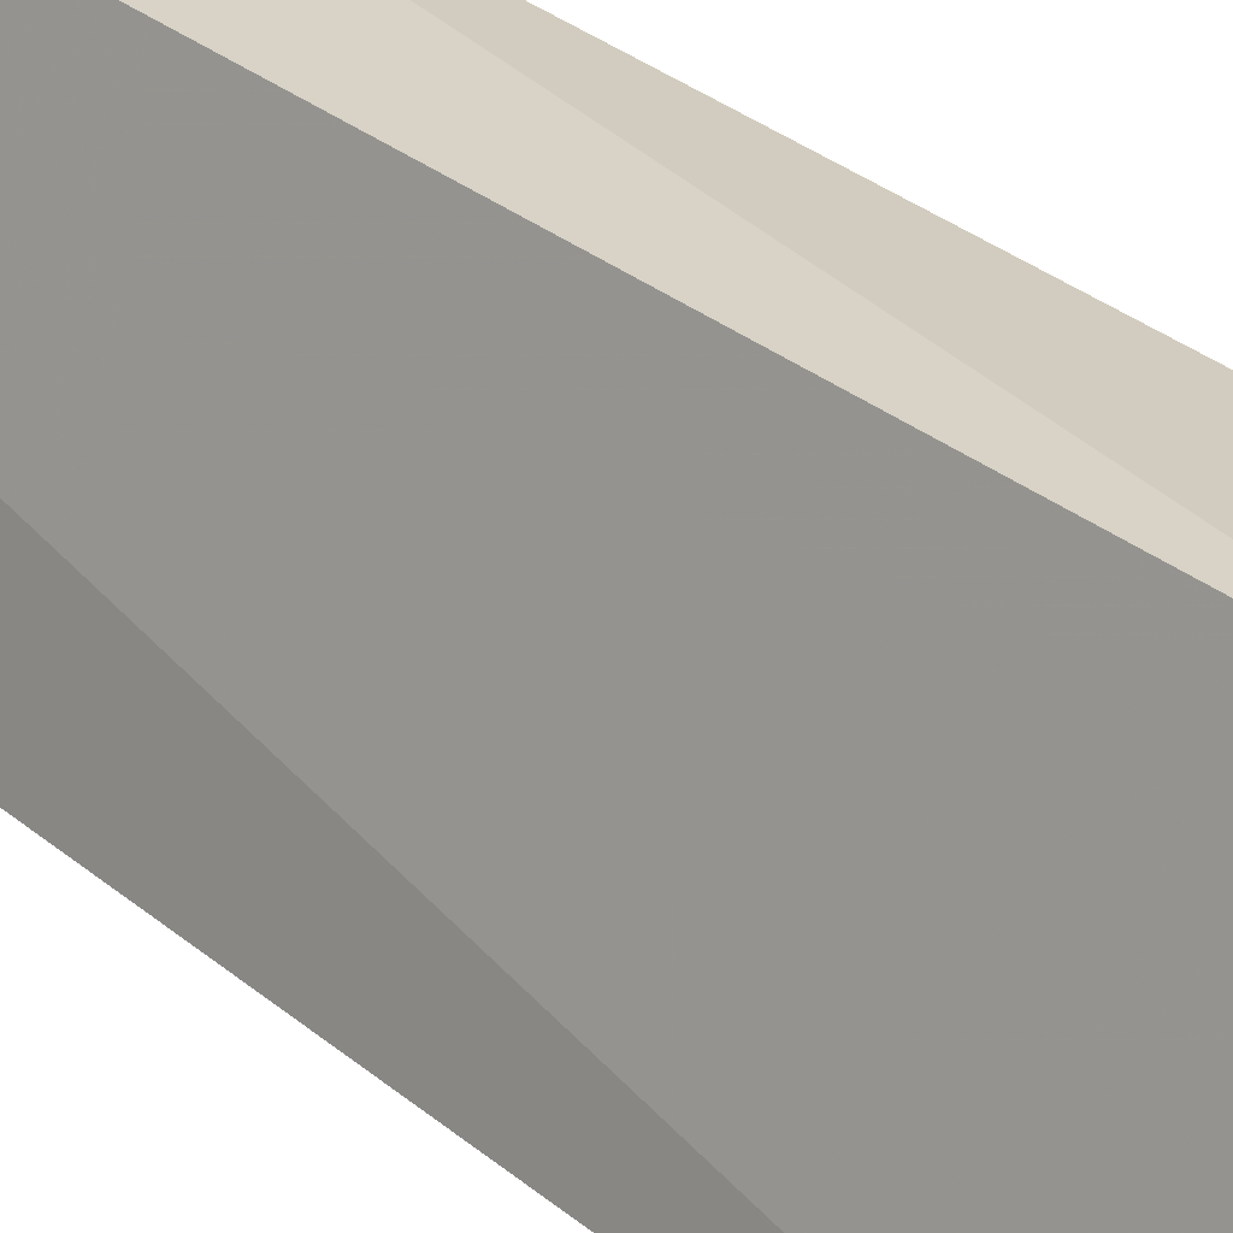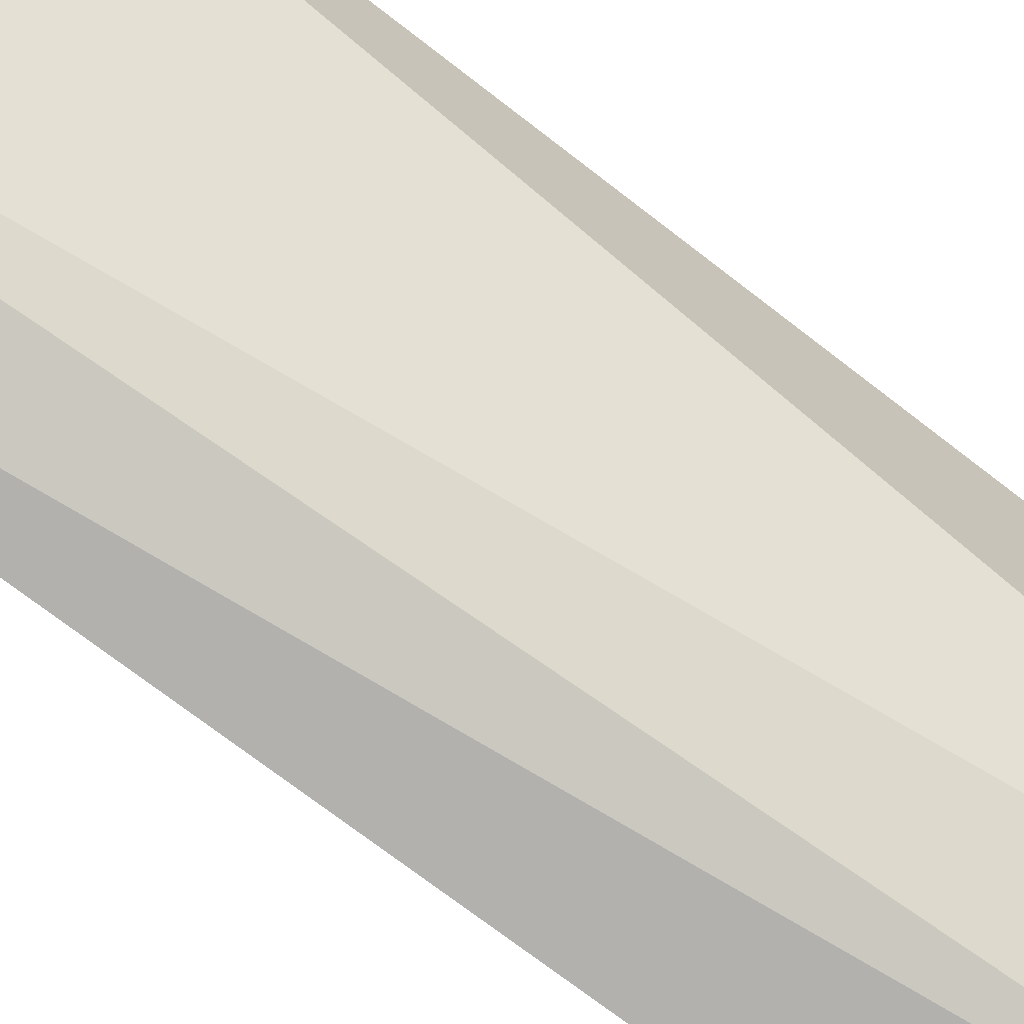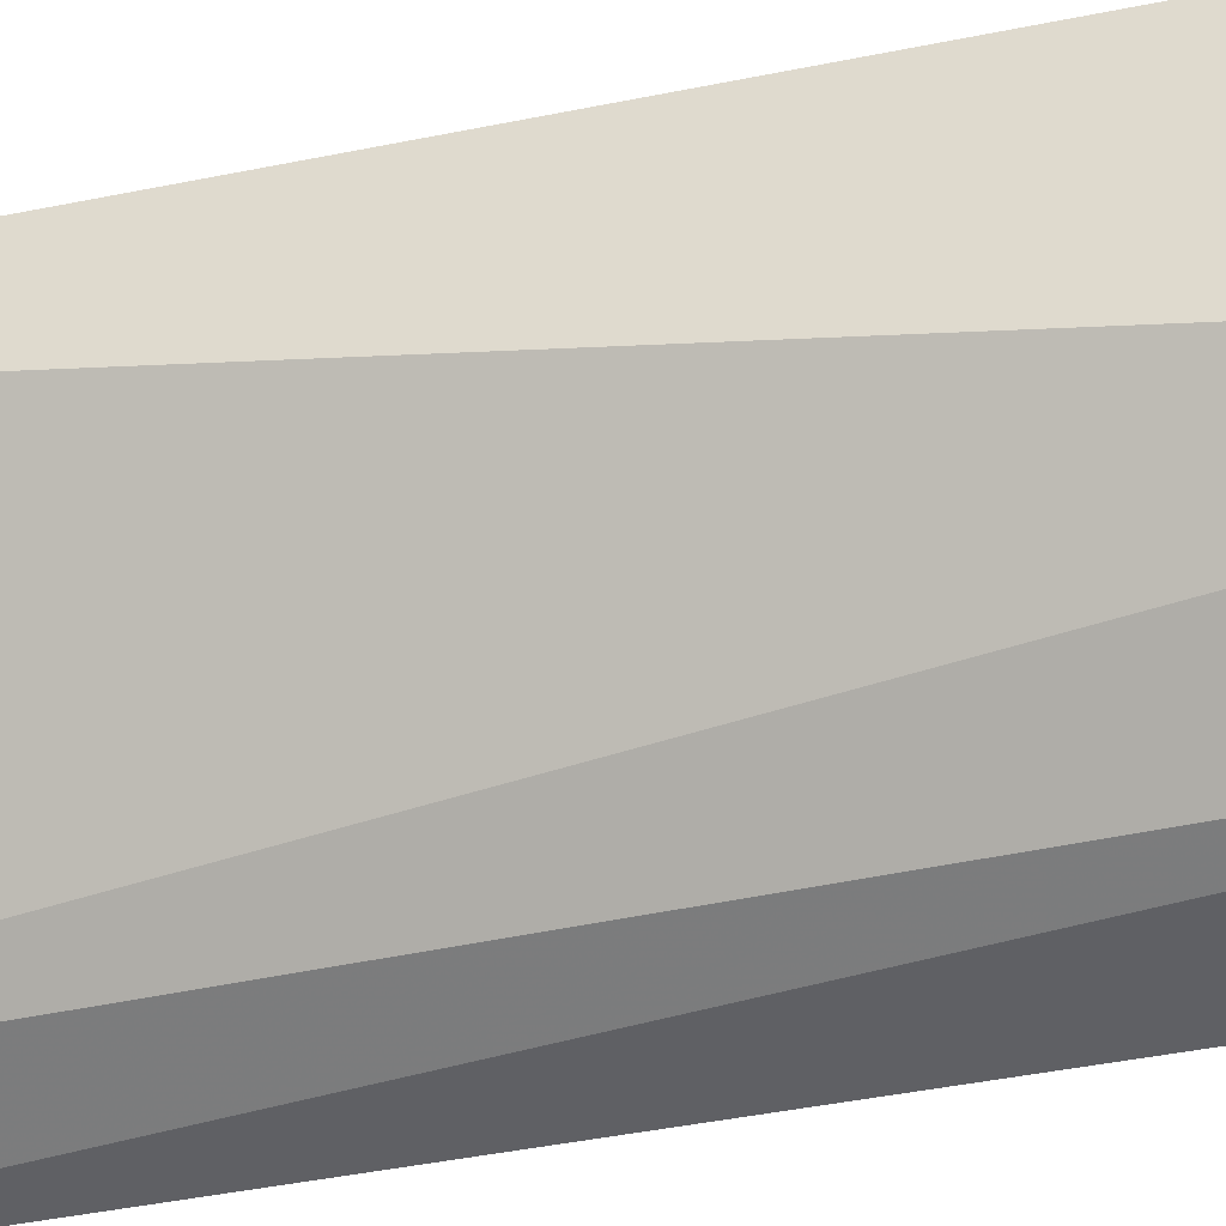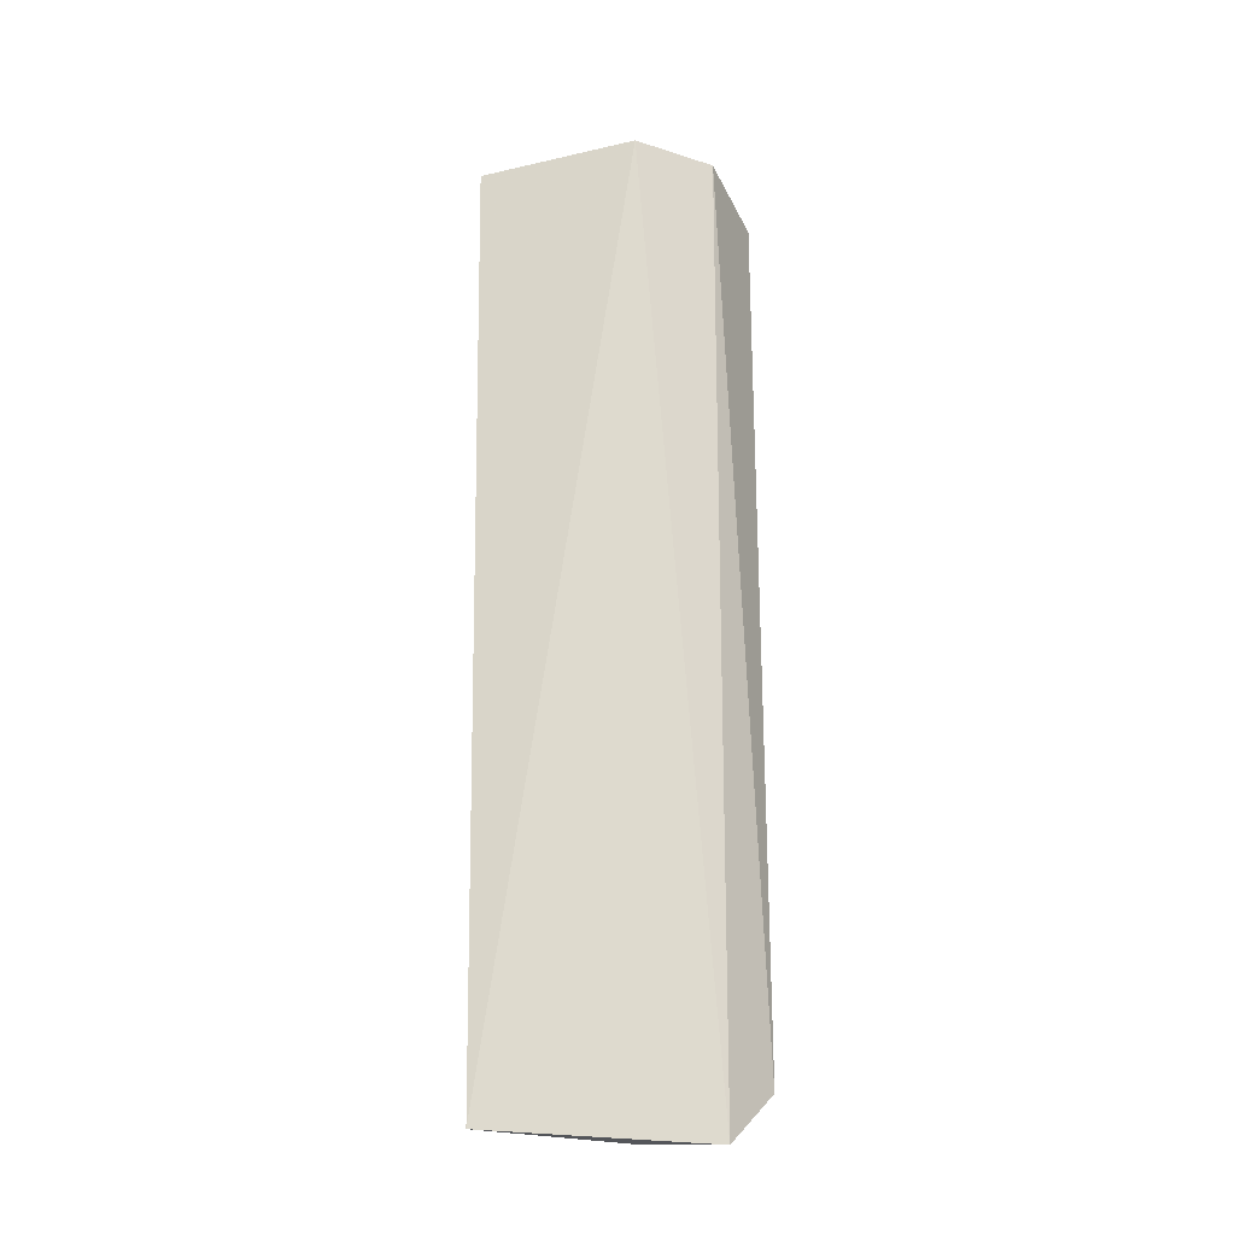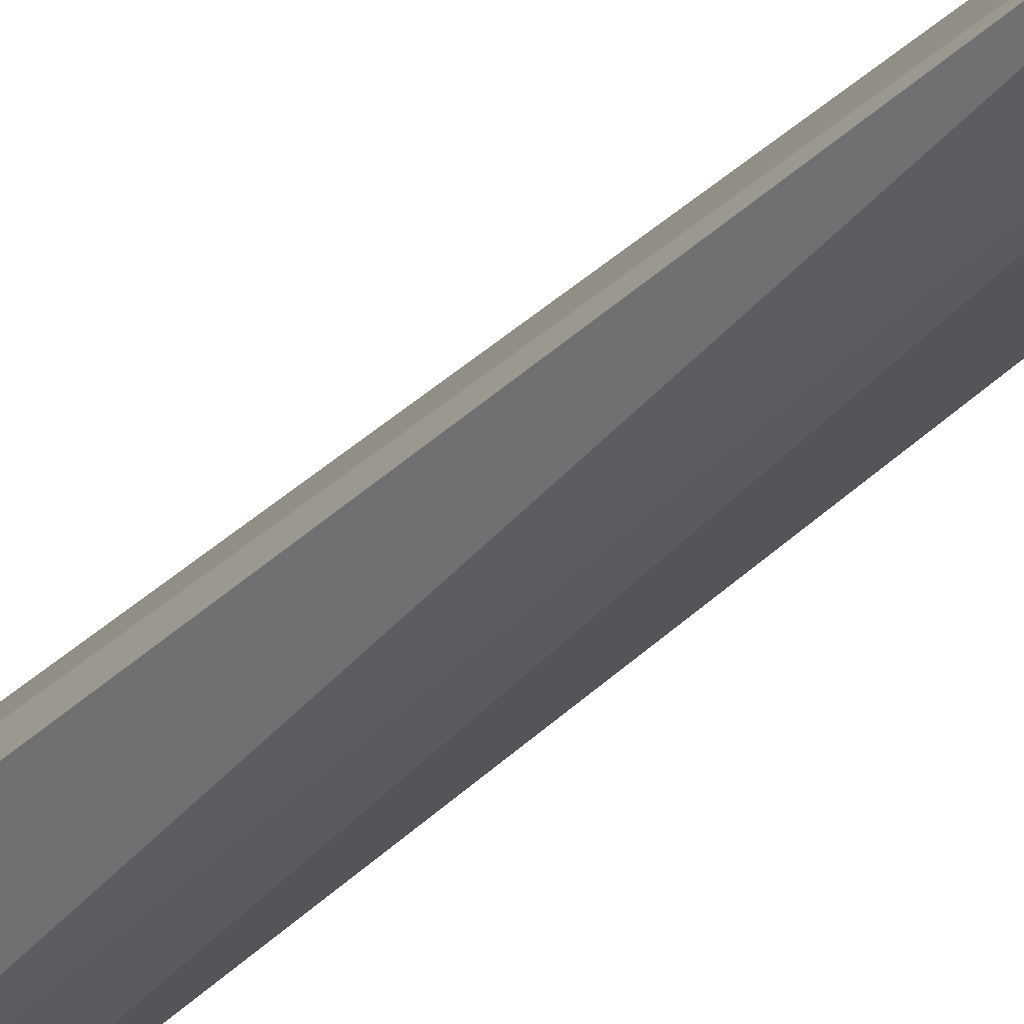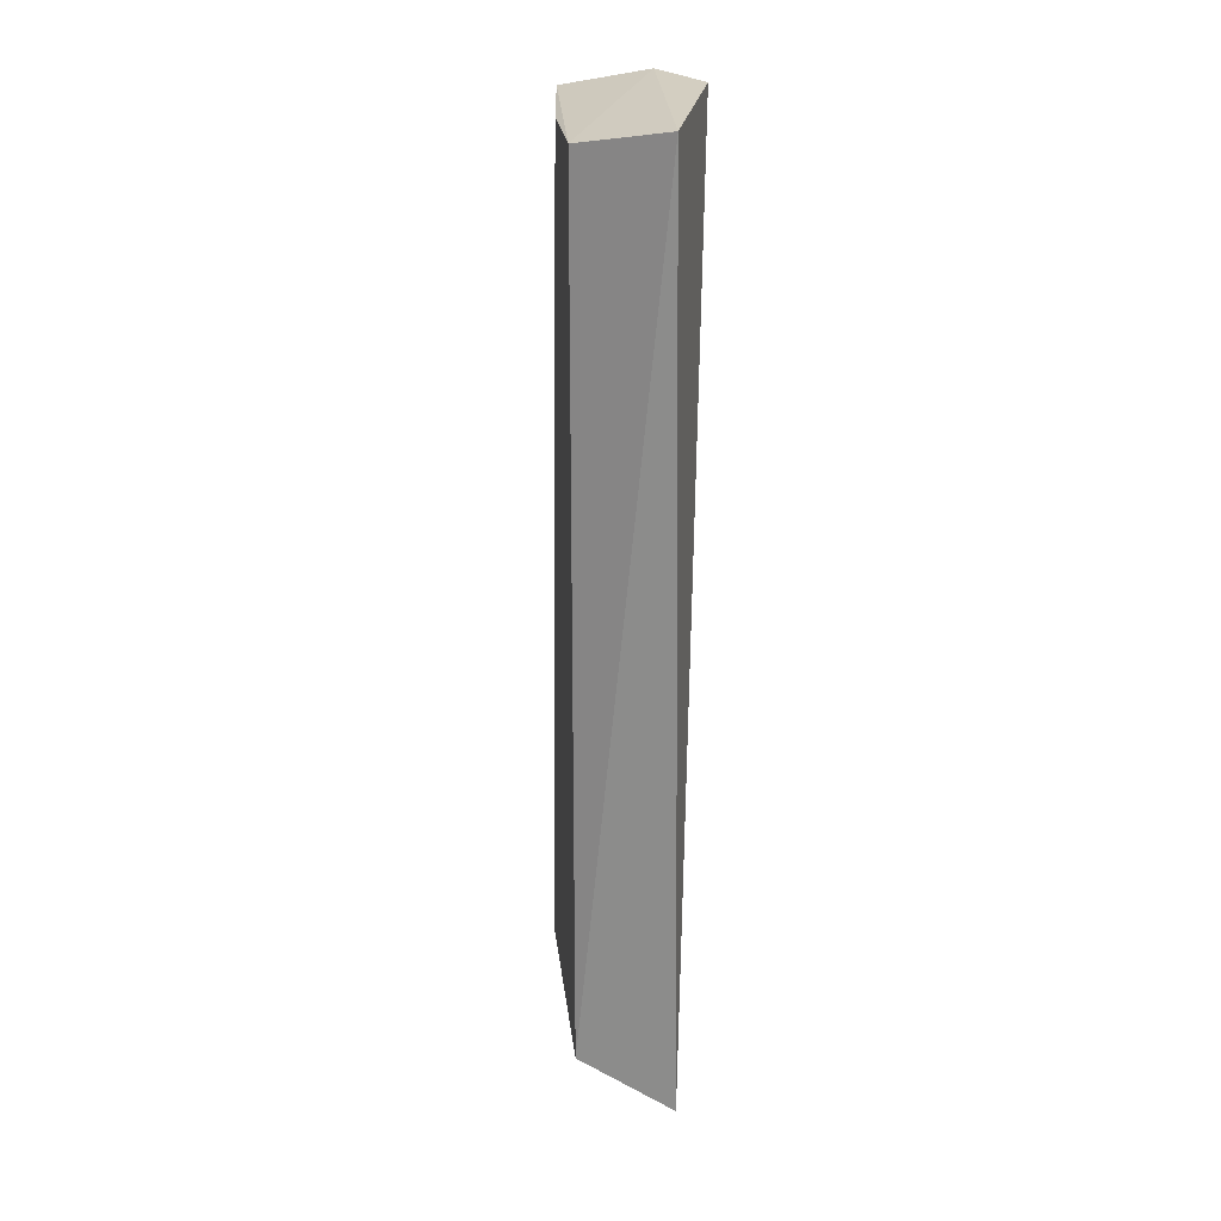
<metadata>
{"format":"obj","ext":"obj","renderer":"f3d","projection":"perspective","resolution":1024,"background":"white","views":[{"elev":26.2,"azim":143.5,"up":"+Y"},{"elev":-72.8,"azim":-127.9,"up":"+Y"},{"elev":-37.8,"azim":-75.4,"up":"+Y"},{"elev":-25.5,"azim":-72.0,"up":"+Z"},{"elev":-60.1,"azim":129.4,"up":"+Y"},{"elev":23.4,"azim":-165.8,"up":"+Z"}]}
</metadata>
<code>
v 0.0913 0.01957 0.4951
v 0.09395 0.02057 0.278
v 0.07358 0.07478 0.4932
v 0.05122 0.07647 0.4969
v 0.05348 0.03759 0.5
v 0.07358 0.07478 0.278
v 0.08398 0.04712 0.4932
v 0.06863 0.02244 0.5
v 0.04969 0.07199 0.2652
v 0.08047 0.02689 0.2652
v 0.07361 0.04515 0.2652
f 6 4 3
f 7 1 2
f 7 3 1
f 7 6 3
f 7 2 6
f 8 2 1
f 8 1 3
f 8 3 4
f 8 4 5
f 9 5 4
f 9 4 6
f 10 8 5
f 10 2 8
f 10 5 9
f 11 10 9
f 11 9 6
f 11 6 2
f 11 2 10

</code>
